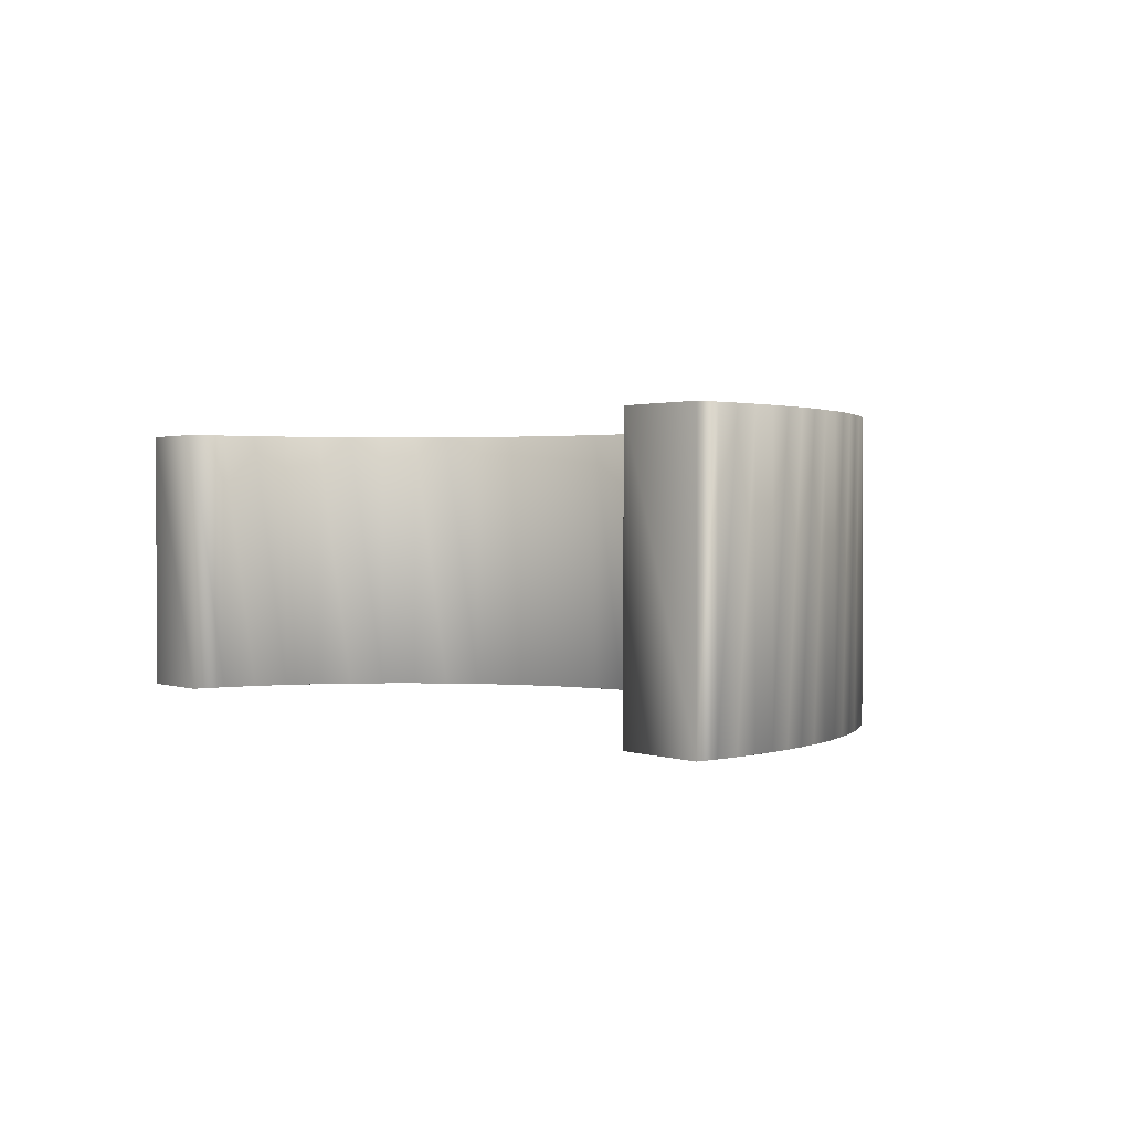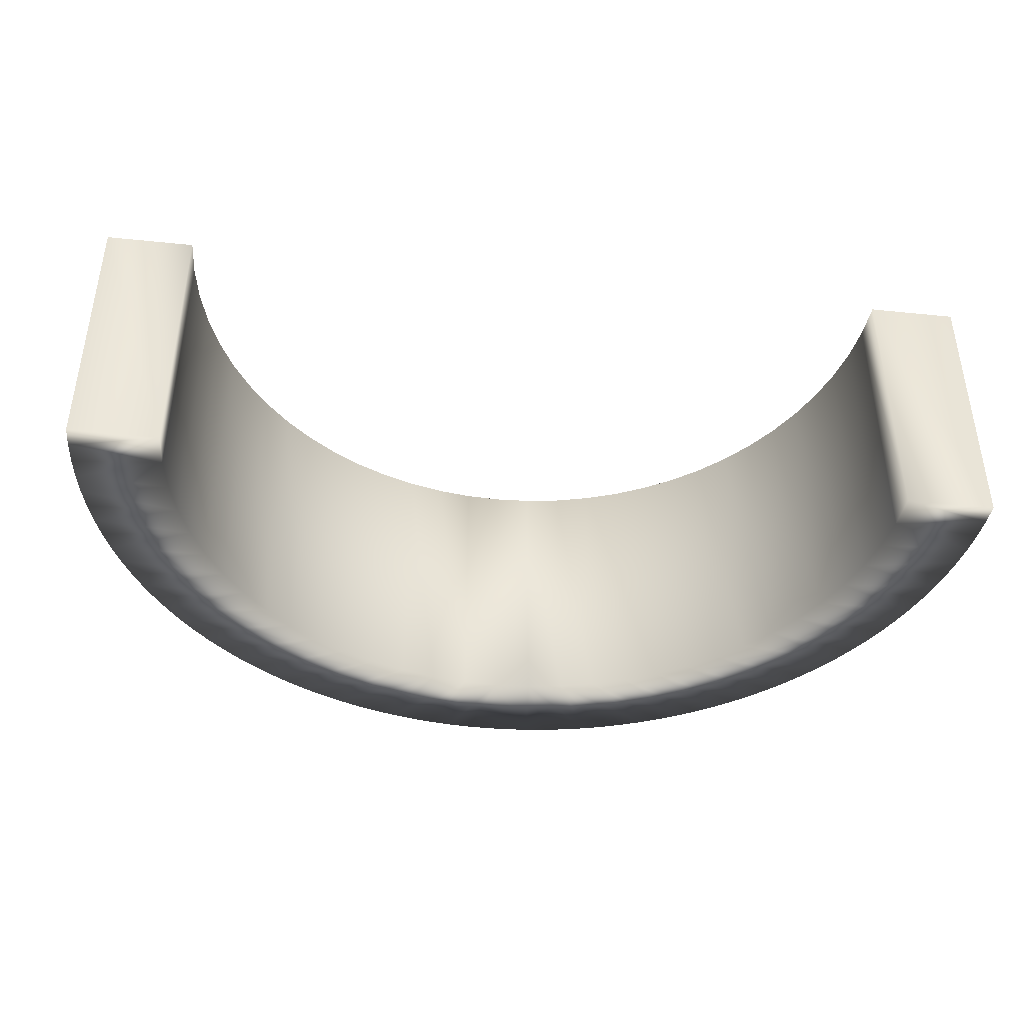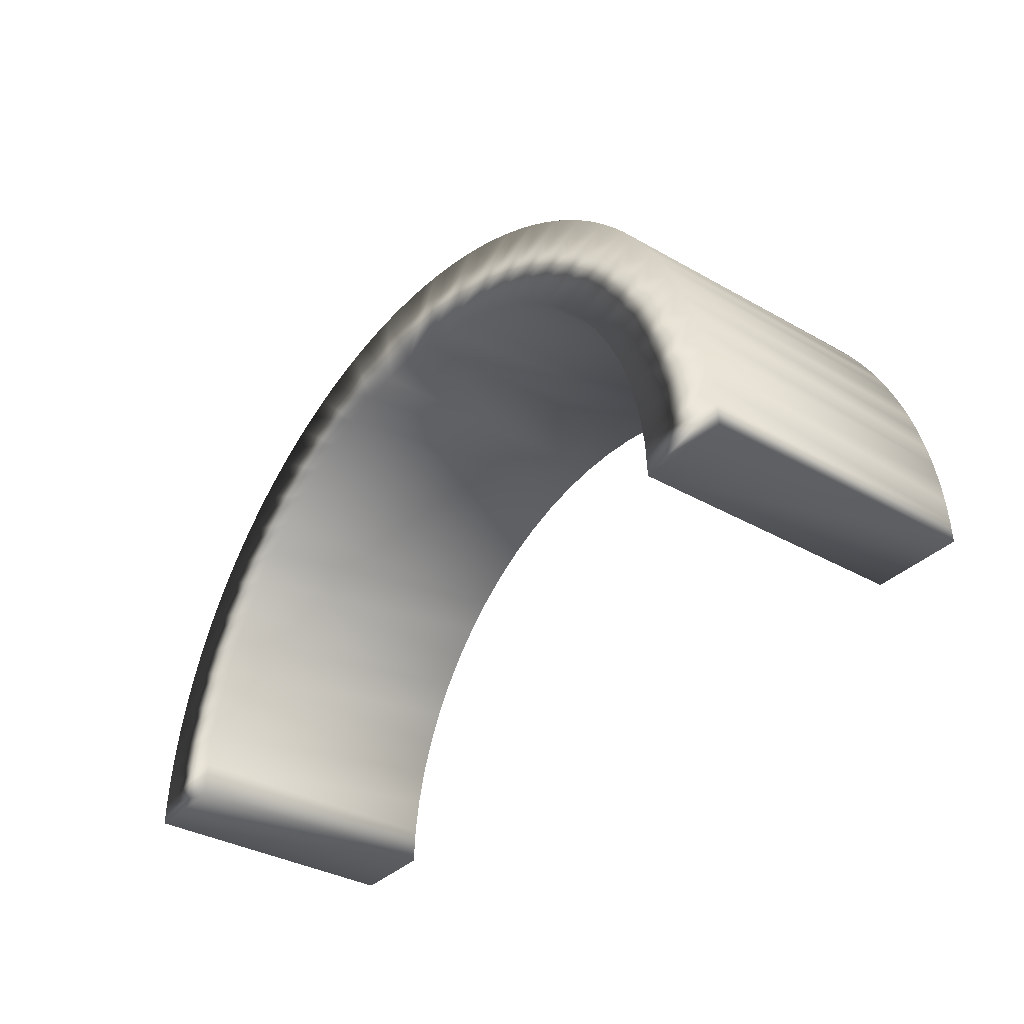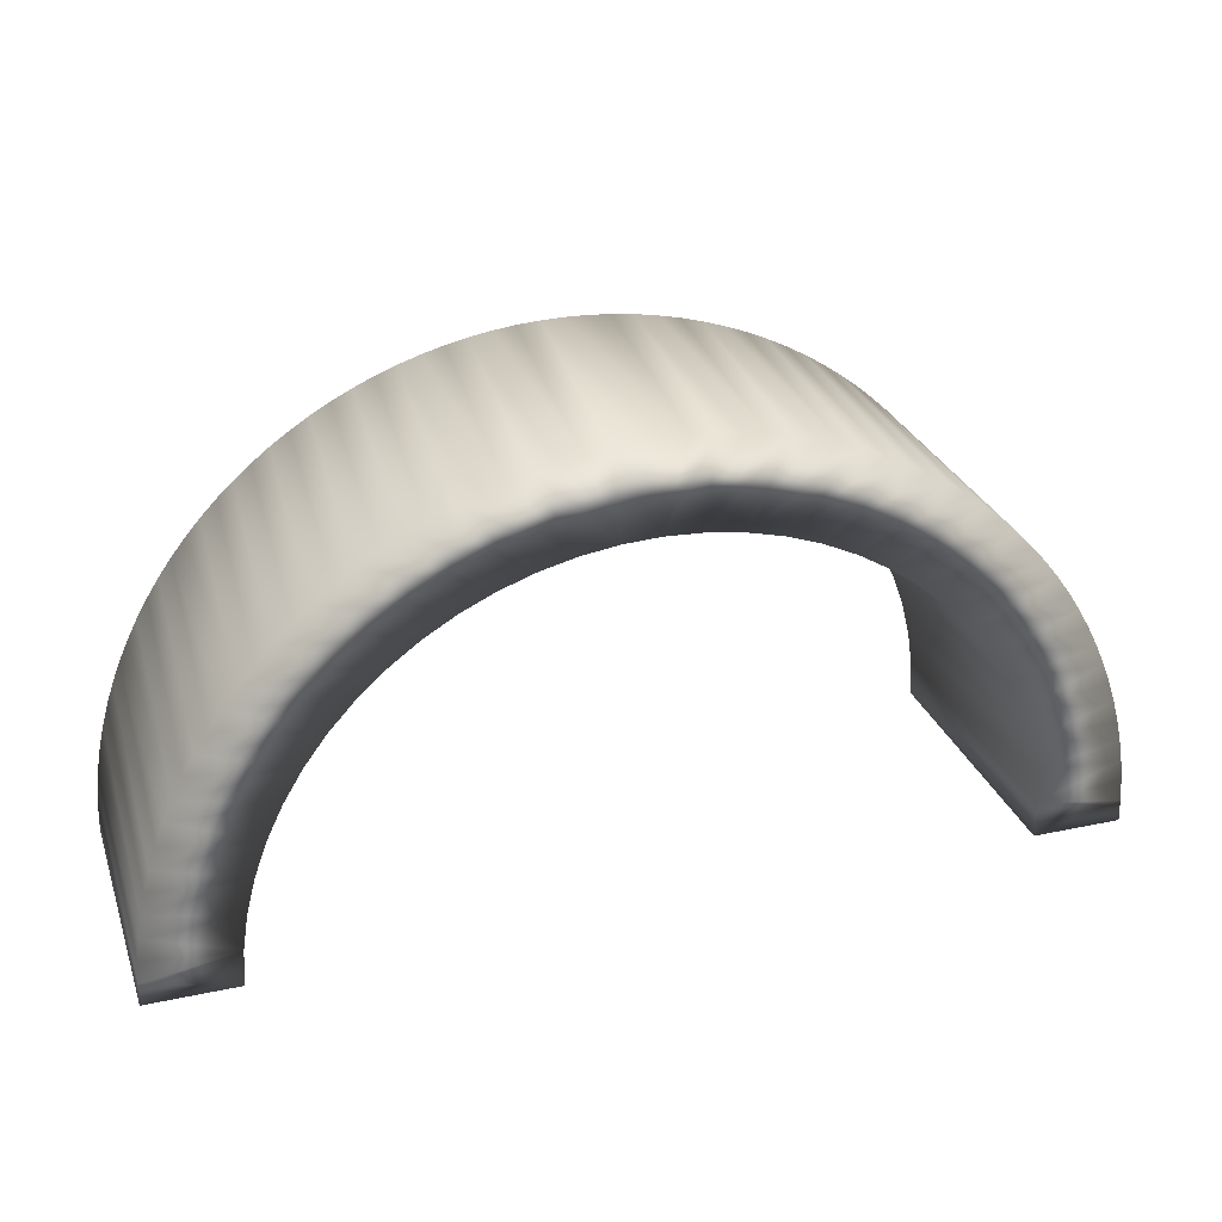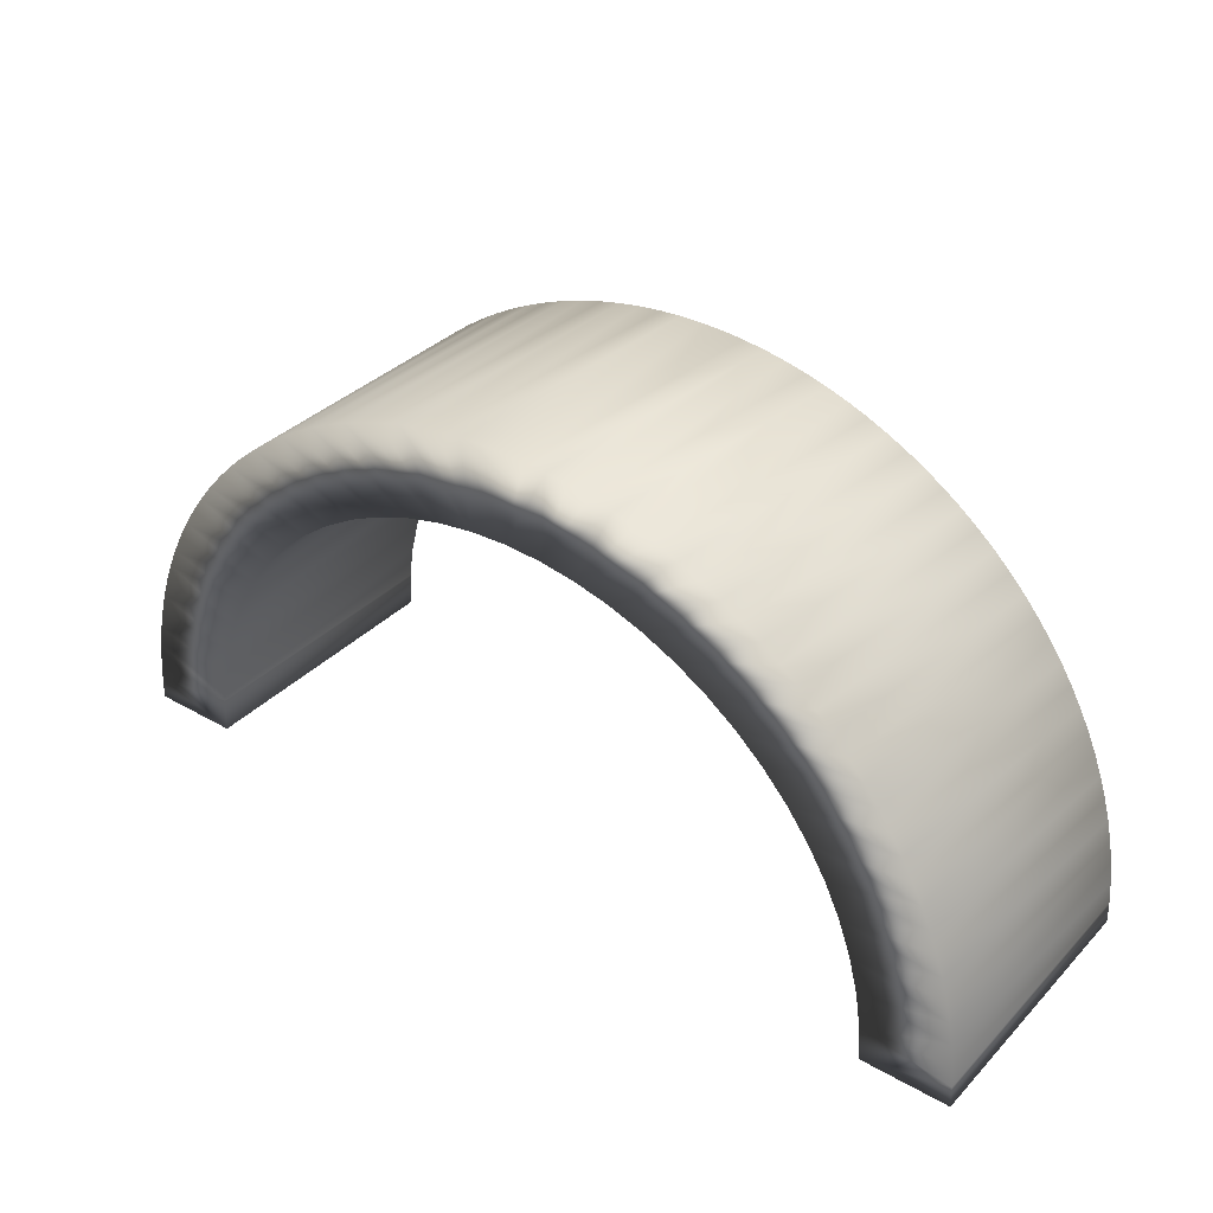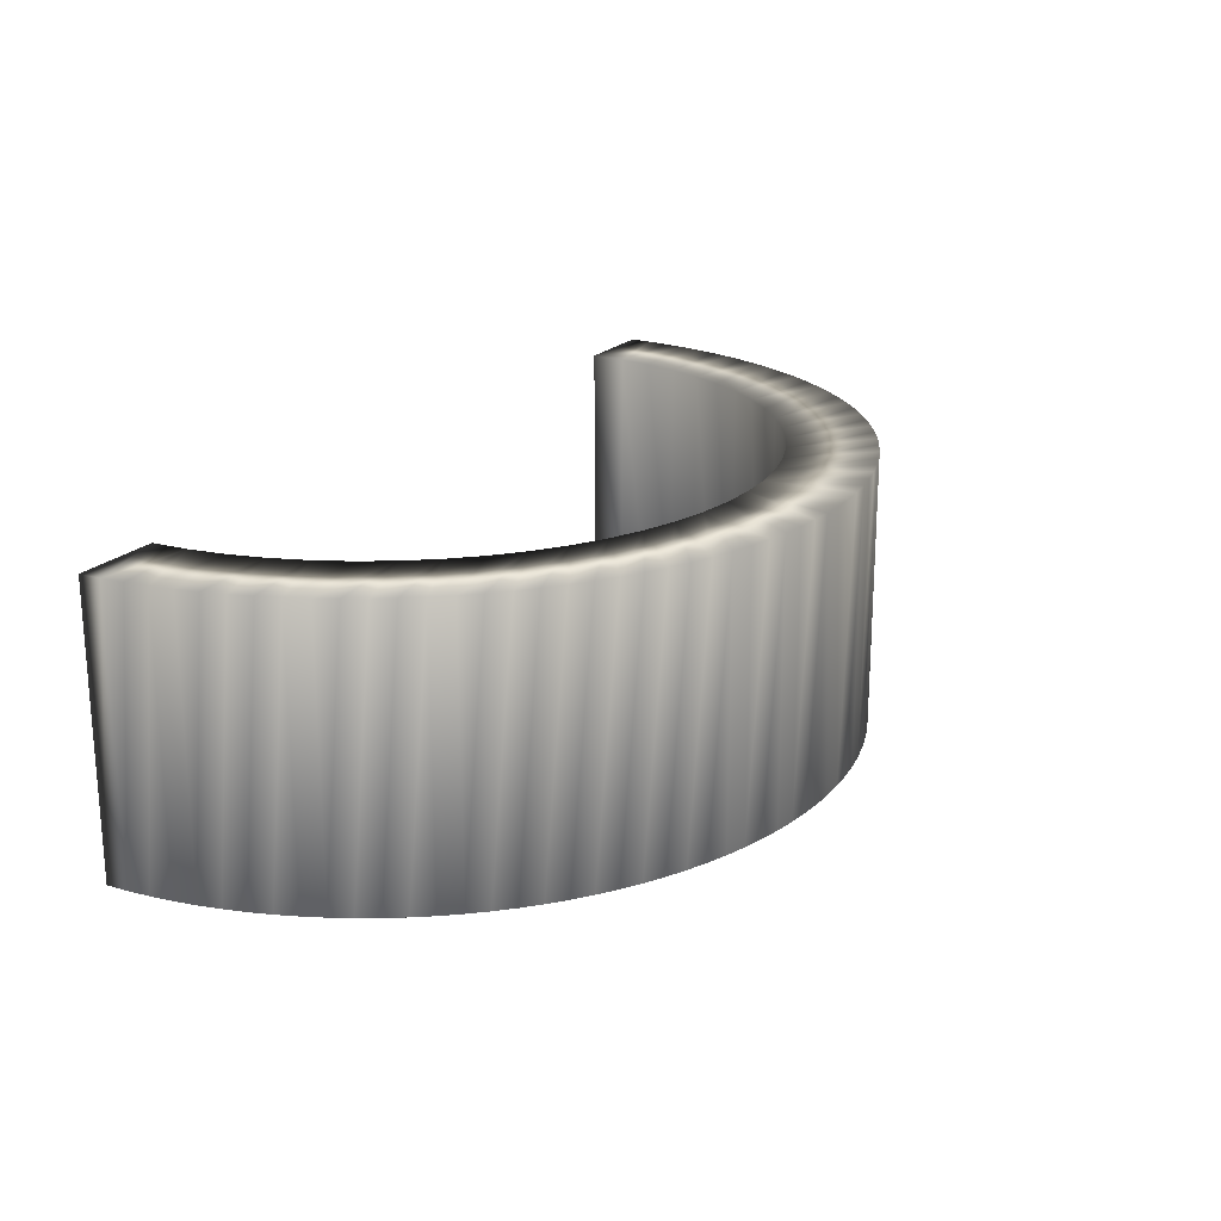
<metadata>
{"format":"obj","ext":"obj","renderer":"f3d","projection":"perspective","resolution":1024,"background":"white","views":[{"elev":1.4,"azim":52.2,"up":"+Z"},{"elev":-40.5,"azim":-7.2,"up":"+Z"},{"elev":-35.0,"azim":52.7,"up":"+Y"},{"elev":28.3,"azim":162.2,"up":"+Y"},{"elev":35.0,"azim":-142.8,"up":"+Y"},{"elev":20.5,"azim":119.3,"up":"+Z"}]}
</metadata>
<code>
v  -1195 1275 -1190
v  -1195 1275 -1392
v  -1131 1275 -1392
v  -1131 1275 -1190
v  -1130 1301 -1392
v  -1130 1301 -1190
v  -1126 1327 -1392
v  -1126 1327 -1190
v  -1119 1352 -1392
v  -1119 1352 -1190
v  -1110 1377 -1392
v  -1110 1377 -1190
v  -1099 1400 -1392
v  -1099 1400 -1190
v  -1085 1423 -1392
v  -1085 1423 -1190
v  -1070 1444 -1392
v  -1070 1444 -1190
v  -1052 1463 -1392
v  -1052 1463 -1190
v  -1033 1481 -1392
v  -1033 1481 -1190
v  -1011 1496 -1392
v  -1011 1496 -1190
v  -988.9 1510 -1392
v  -988.9 1510 -1190
v  -965.2 1521 -1392
v  -965.2 1521 -1190
v  -940.5 1530 -1392
v  -940.5 1530 -1190
v  -915.1 1536 -1392
v  -915.1 1536 -1190
v  -889.2 1540 -1392
v  -889.2 1540 -1190
v  -863 1541 -1190
v  -863 1541 -1392
v  -836.8 1540 -1190
v  -836.8 1540 -1392
v  -810.9 1536 -1392
v  -810.9 1536 -1190
v  -785.5 1530 -1392
v  -785.5 1530 -1190
v  -760.8 1521 -1392
v  -760.8 1521 -1190
v  -737.1 1510 -1392
v  -737.1 1510 -1190
v  -714.6 1496 -1392
v  -714.6 1496 -1190
v  -693.5 1481 -1392
v  -693.5 1481 -1190
v  -674 1463 -1392
v  -674 1463 -1190
v  -656.4 1444 -1392
v  -656.4 1444 -1190
v  -640.7 1423 -1392
v  -640.7 1423 -1190
v  -627.1 1400 -1392
v  -627.1 1400 -1190
v  -615.8 1377 -1392
v  -615.8 1377 -1190
v  -606.9 1352 -1392
v  -606.9 1352 -1190
v  -600.4 1327 -1392
v  -600.4 1327 -1190
v  -596.4 1301 -1392
v  -596.4 1301 -1190
v  -595 1275 -1392
v  -595 1275 -1190
v  -531 1275 -1190
v  -531.5 1291 -1190
v  -532.7 1307 -1190
v  -534.8 1323 -1190
v  -537.6 1339 -1190
v  -541.3 1355 -1190
v  -545.6 1371 -1190
v  -550.8 1386 -1190
v  -556.7 1401 -1190
v  -563.3 1416 -1190
v  -570.7 1430 -1190
v  -578.7 1445 -1190
v  -587.5 1458 -1190
v  -596.9 1472 -1190
v  -606.9 1484 -1190
v  -617.5 1497 -1190
v  -628.8 1508 -1190
v  -640.6 1520 -1190
v  -652.9 1530 -1190
v  -665.7 1540 -1190
v  -679 1549 -1190
v  -692.8 1558 -1190
v  -706.9 1566 -1190
v  -721.4 1573 -1190
v  -736.3 1580 -1190
v  -751.5 1586 -1190
v  -766.9 1591 -1190
v  -782.6 1595 -1190
v  -798.4 1599 -1190
v  -814.4 1601 -1190
v  -830.6 1603 -1190
v  -846.8 1605 -1190
v  -863 1605 -1190
v  -879.2 1605 -1190
v  -895.4 1603 -1190
v  -911.6 1601 -1190
v  -927.6 1599 -1190
v  -943.4 1595 -1190
v  -959.1 1591 -1190
v  -974.5 1586 -1190
v  -989.7 1580 -1190
v  -1005 1573 -1190
v  -1019 1566 -1190
v  -1033 1558 -1190
v  -1047 1549 -1190
v  -1060 1540 -1190
v  -1073 1530 -1190
v  -1085 1520 -1190
v  -1097 1508 -1190
v  -1108 1497 -1190
v  -1119 1484 -1190
v  -1129 1472 -1190
v  -1139 1458 -1190
v  -1147 1445 -1190
v  -1155 1430 -1190
v  -1163 1416 -1190
v  -1169 1401 -1190
v  -1175 1386 -1190
v  -1180 1371 -1190
v  -1185 1355 -1190
v  -1188 1339 -1190
v  -1191 1323 -1190
v  -1193 1307 -1190
v  -1195 1291 -1190
v  -1195 1291 -1392
v  -1193 1307 -1392
v  -1191 1323 -1392
v  -1188 1339 -1392
v  -1185 1355 -1392
v  -1180 1371 -1392
v  -1175 1386 -1392
v  -1169 1401 -1392
v  -1163 1416 -1392
v  -1155 1430 -1392
v  -1147 1445 -1392
v  -1139 1458 -1392
v  -1129 1472 -1392
v  -1119 1484 -1392
v  -1108 1497 -1392
v  -1097 1508 -1392
v  -1085 1520 -1392
v  -1073 1530 -1392
v  -1060 1540 -1392
v  -1047 1549 -1392
v  -1033 1558 -1392
v  -1019 1566 -1392
v  -1005 1573 -1392
v  -989.7 1580 -1392
v  -974.5 1586 -1392
v  -959.1 1591 -1392
v  -943.4 1595 -1392
v  -927.6 1599 -1392
v  -911.6 1601 -1392
v  -895.4 1603 -1392
v  -879.2 1605 -1392
v  -863 1605 -1392
v  -846.8 1605 -1392
v  -830.6 1603 -1392
v  -814.4 1601 -1392
v  -798.4 1599 -1392
v  -782.6 1595 -1392
v  -766.9 1591 -1392
v  -751.5 1586 -1392
v  -736.3 1580 -1392
v  -721.4 1573 -1392
v  -706.9 1566 -1392
v  -692.8 1558 -1392
v  -679 1549 -1392
v  -665.7 1540 -1392
v  -652.9 1530 -1392
v  -640.6 1520 -1392
v  -628.8 1508 -1392
v  -617.5 1497 -1392
v  -606.9 1484 -1392
v  -596.9 1472 -1392
v  -587.5 1458 -1392
v  -578.7 1445 -1392
v  -570.7 1430 -1392
v  -563.3 1416 -1392
v  -556.7 1401 -1392
v  -550.8 1386 -1392
v  -545.6 1371 -1392
v  -541.3 1355 -1392
v  -537.6 1339 -1392
v  -534.8 1323 -1392
v  -532.7 1307 -1392
v  -531.5 1291 -1392
v  -531 1275 -1392
g 0
f 1 2 3
f 3 4 1
f 4 3 5
f 5 6 4
f 6 5 7
f 7 8 6
f 8 7 9
f 8 9 10
f 10 9 11
f 11 12 10
f 12 11 13
f 12 13 14
f 14 13 15
f 15 16 14
f 16 15 17
f 16 17 18
f 18 17 19
f 19 20 18
f 20 19 21
f 20 21 22
f 22 21 23
f 23 24 22
f 24 23 25
f 24 25 26
f 26 25 27
f 27 28 26
f 28 27 29
f 28 29 30
f 30 29 31
f 31 32 30
f 32 31 33
f 32 33 34
f 33 35 34
f 36 35 33
f 37 35 36
f 36 38 37
f 37 38 39
f 37 39 40
f 40 39 41
f 40 41 42
f 42 41 43
f 44 42 43
f 44 43 45
f 44 45 46
f 46 45 47
f 48 46 47
f 48 47 49
f 49 50 48
f 50 49 51
f 50 51 52
f 52 51 53
f 52 53 54
f 54 53 55
f 54 55 56
f 56 55 57
f 58 56 57
f 58 57 59
f 58 59 60
f 60 59 61
f 62 60 61
f 62 61 63
f 62 63 64
f 64 63 65
f 66 64 65
f 66 65 67
f 66 67 68
f 68 69 70
f 70 66 68
f 70 71 66
f 66 71 72
f 72 64 66
f 64 72 73
f 73 62 64
f 62 73 74
f 62 74 75
f 62 75 60
f 75 76 60
f 60 76 77
f 58 60 77
f 58 77 78
f 78 56 58
f 56 78 79
f 79 80 56
f 80 54 56
f 54 80 81
f 54 81 82
f 82 52 54
f 82 83 52
f 83 50 52
f 83 84 50
f 50 84 85
f 50 85 48
f 86 48 85
f 48 86 87
f 48 87 46
f 46 87 88
f 88 89 46
f 44 46 89
f 44 89 90
f 91 44 90
f 44 91 42
f 92 42 91
f 42 92 93
f 42 93 40
f 94 40 93
f 95 40 94
f 96 40 95
f 40 96 37
f 96 97 37
f 98 37 97
f 98 99 37
f 37 99 35
f 100 35 99
f 100 101 35
f 101 102 35
f 103 35 102
f 35 103 34
f 104 34 103
f 104 105 34
f 34 105 106
f 34 106 32
f 107 32 106
f 108 32 107
f 108 109 32
f 32 109 30
f 30 109 110
f 111 30 110
f 111 28 30
f 112 28 111
f 112 113 28
f 28 113 26
f 26 113 114
f 26 114 115
f 24 26 115
f 116 24 115
f 116 117 24
f 22 24 117
f 118 22 117
f 119 22 118
f 119 20 22
f 20 119 120
f 20 120 18
f 18 120 121
f 18 121 122
f 18 122 16
f 123 16 122
f 123 124 16
f 124 14 16
f 14 124 125
f 12 14 125
f 125 126 12
f 127 12 126
f 12 127 10
f 127 128 10
f 10 128 129
f 10 129 8
f 130 8 129
f 8 130 6
f 130 131 6
f 6 131 132
f 132 4 6
f 4 132 1
f 133 2 1
f 1 132 133
f 134 133 132
f 132 131 134
f 135 134 131
f 130 135 131
f 136 135 130
f 130 129 136
f 137 136 129
f 128 137 129
f 138 137 128
f 128 127 138
f 139 138 127
f 126 139 127
f 140 139 126
f 126 125 140
f 141 140 125
f 124 141 125
f 142 141 124
f 124 123 142
f 143 142 123
f 122 143 123
f 144 143 122
f 122 121 144
f 145 144 121
f 120 145 121
f 146 145 120
f 120 119 146
f 147 146 119
f 118 147 119
f 148 147 118
f 118 117 148
f 149 148 117
f 116 149 117
f 150 149 116
f 116 115 150
f 151 150 115
f 114 151 115
f 152 151 114
f 114 113 152
f 153 152 113
f 112 153 113
f 154 153 112
f 112 111 154
f 155 154 111
f 110 155 111
f 156 155 110
f 110 109 156
f 157 156 109
f 108 157 109
f 158 157 108
f 108 107 158
f 159 158 107
f 106 159 107
f 160 159 106
f 106 105 160
f 161 160 105
f 104 161 105
f 162 161 104
f 104 103 162
f 163 162 103
f 102 163 103
f 102 101 163
f 163 101 164
f 164 101 100
f 165 164 100
f 166 165 100
f 99 166 100
f 167 166 99
f 98 167 99
f 168 167 98
f 168 98 97
f 169 168 97
f 96 169 97
f 170 169 96
f 170 96 95
f 171 170 95
f 94 171 95
f 172 171 94
f 172 94 93
f 173 172 93
f 92 173 93
f 174 173 92
f 92 91 174
f 175 174 91
f 90 175 91
f 176 175 90
f 176 90 89
f 177 176 89
f 89 88 177
f 178 177 88
f 87 178 88
f 179 178 87
f 179 87 86
f 180 179 86
f 85 180 86
f 181 180 85
f 84 181 85
f 182 181 84
f 83 182 84
f 183 182 83
f 183 83 82
f 184 183 82
f 81 184 82
f 185 184 81
f 185 81 80
f 186 185 80
f 79 186 80
f 187 186 79
f 187 79 78
f 188 187 78
f 77 188 78
f 189 188 77
f 189 77 76
f 190 189 76
f 75 190 76
f 191 190 75
f 191 75 74
f 192 191 74
f 73 192 74
f 193 192 73
f 193 73 72
f 194 193 72
f 71 194 72
f 195 194 71
f 195 71 70
f 196 195 70
f 69 196 70
f 196 69 68
f 68 67 196
f 195 67 65
f 65 194 195
f 193 194 65
f 193 65 63
f 63 192 193
f 63 61 192
f 61 191 192
f 61 190 191
f 195 196 67
f 61 59 190
f 190 59 189
f 189 59 188
f 188 59 57
f 57 187 188
f 57 55 187
f 186 187 55
f 186 55 185
f 55 53 185
f 184 185 53
f 183 184 53
f 53 51 183
f 183 51 182
f 51 49 182
f 182 49 181
f 180 181 49
f 47 180 49
f 179 180 47
f 47 178 179
f 47 45 178
f 45 177 178
f 177 45 176
f 176 45 43
f 176 43 175
f 174 175 43
f 174 43 41
f 174 41 173
f 41 172 173
f 172 41 39
f 172 39 171
f 171 39 170
f 170 39 169
f 39 38 169
f 168 169 38
f 38 167 168
f 166 167 38
f 36 166 38
f 165 166 36
f 36 164 165
f 36 163 164
f 162 163 36
f 162 36 33
f 33 161 162
f 160 161 33
f 159 160 33
f 159 33 31
f 31 158 159
f 157 158 31
f 156 157 31
f 31 29 156
f 156 29 155
f 29 154 155
f 154 29 27
f 27 153 154
f 153 27 152
f 152 27 25
f 152 25 151
f 25 150 151
f 23 150 25
f 150 23 149
f 23 148 149
f 21 148 23
f 21 147 148
f 21 146 147
f 19 146 21
f 19 145 146
f 145 19 17
f 145 17 144
f 17 143 144
f 15 143 17
f 15 142 143
f 141 142 15
f 13 141 15
f 141 13 140
f 13 11 140
f 140 11 139
f 11 138 139
f 9 138 11
f 9 137 138
f 9 136 137
f 9 7 136
f 7 135 136
f 5 135 7
f 134 135 5
f 134 5 133
f 3 133 5
f 133 3 2

</code>
